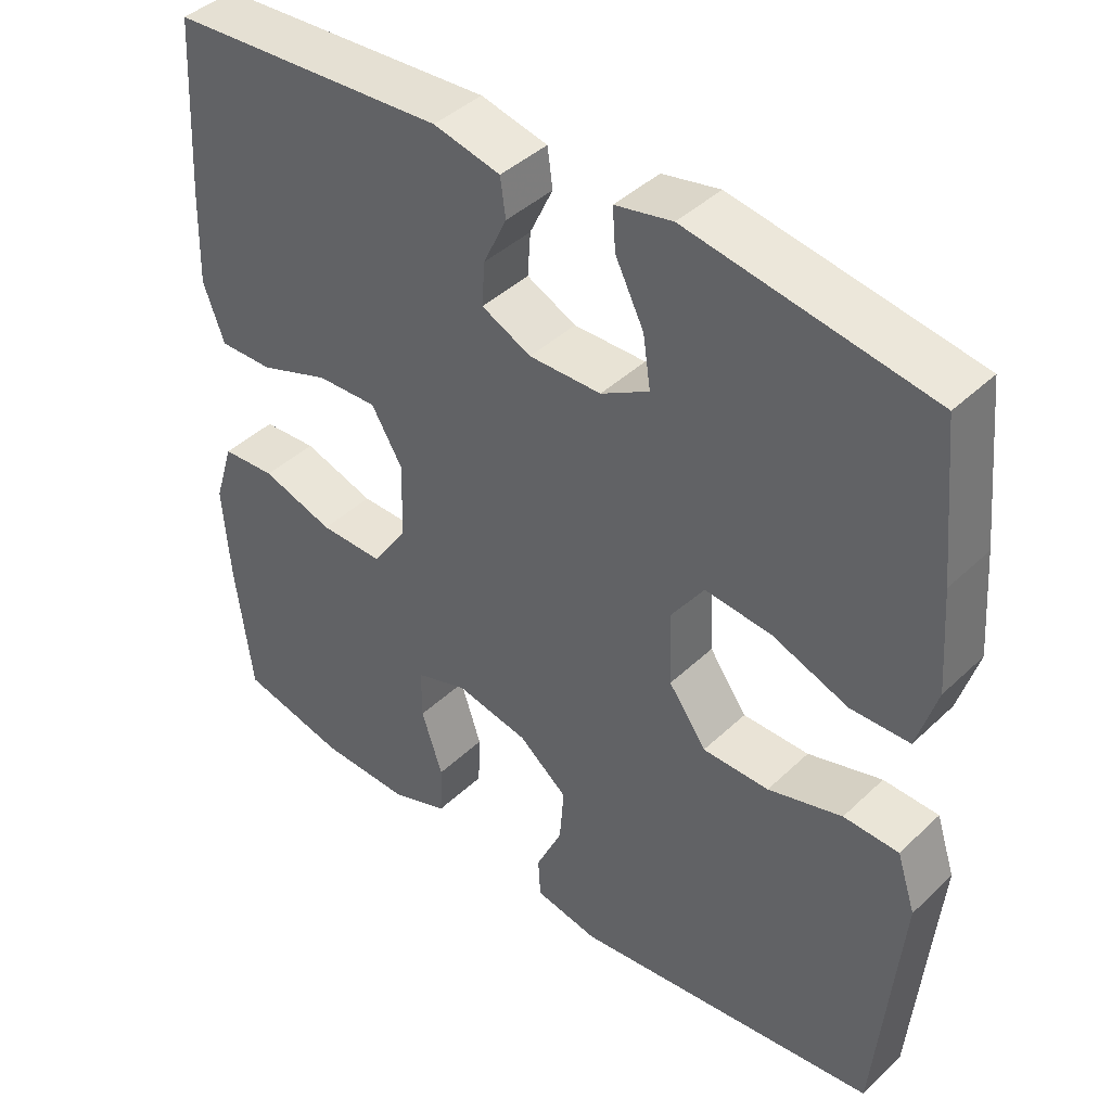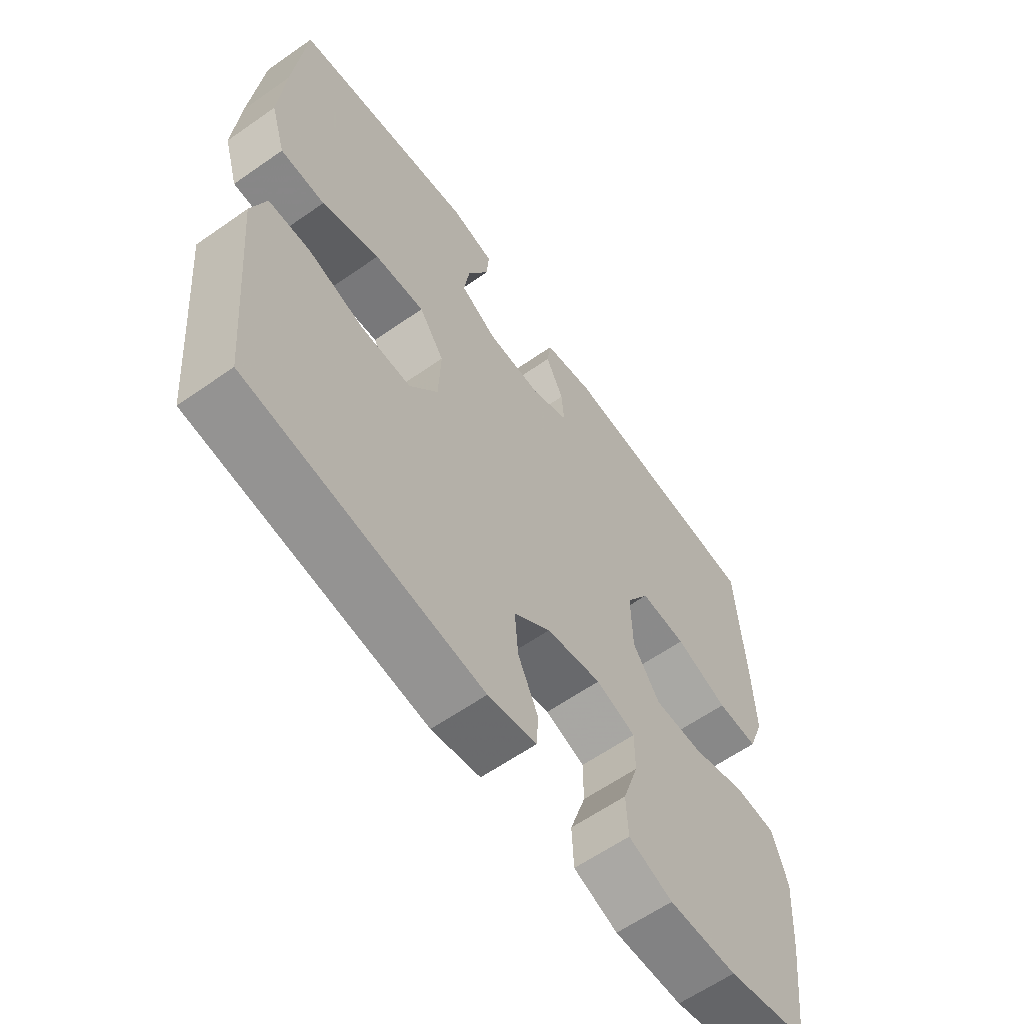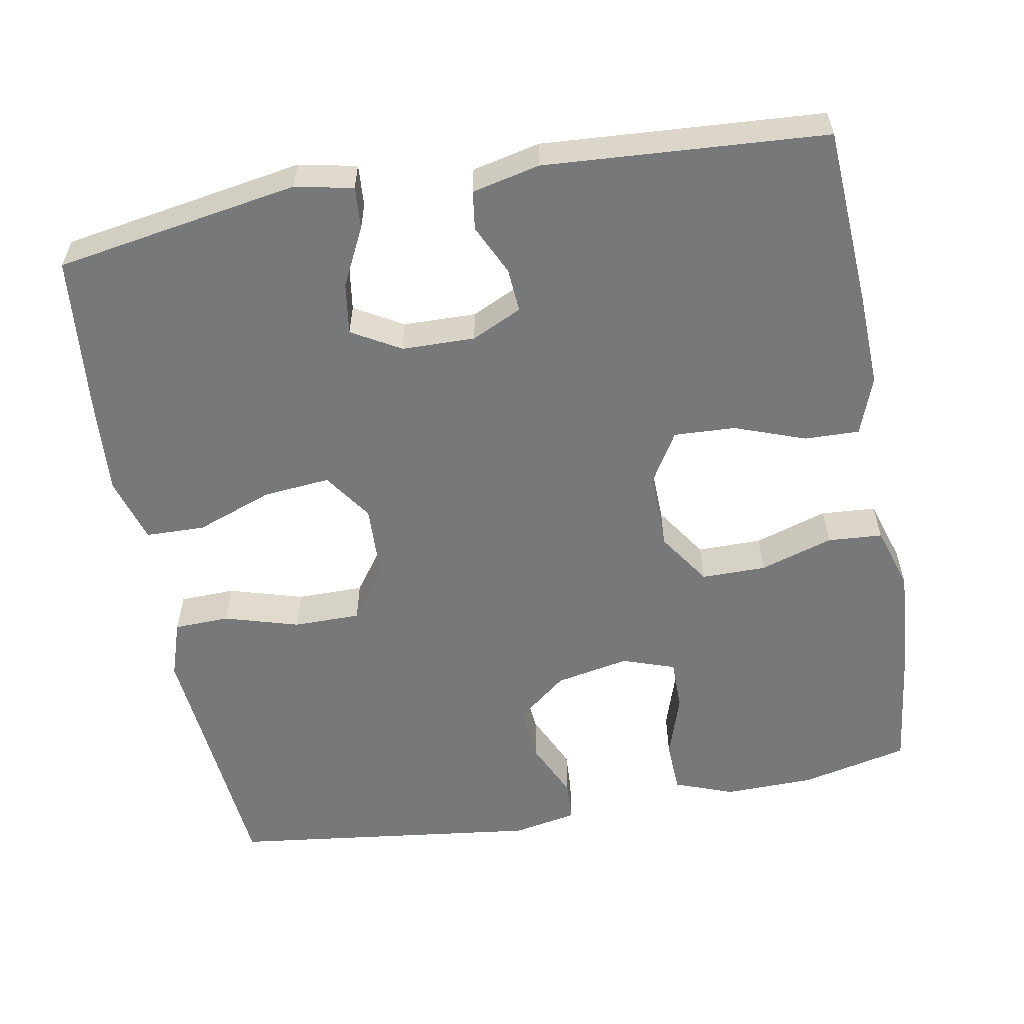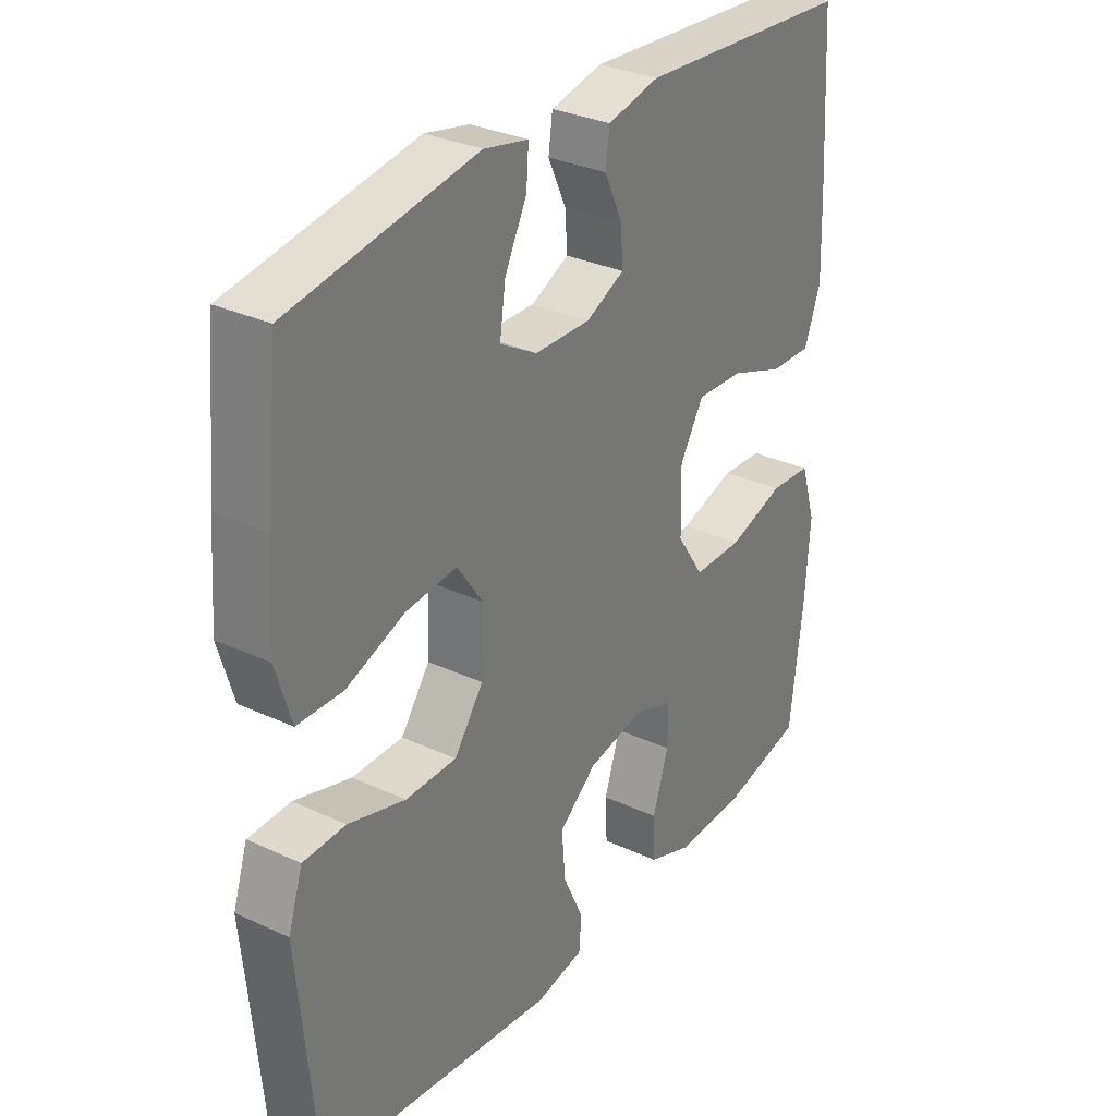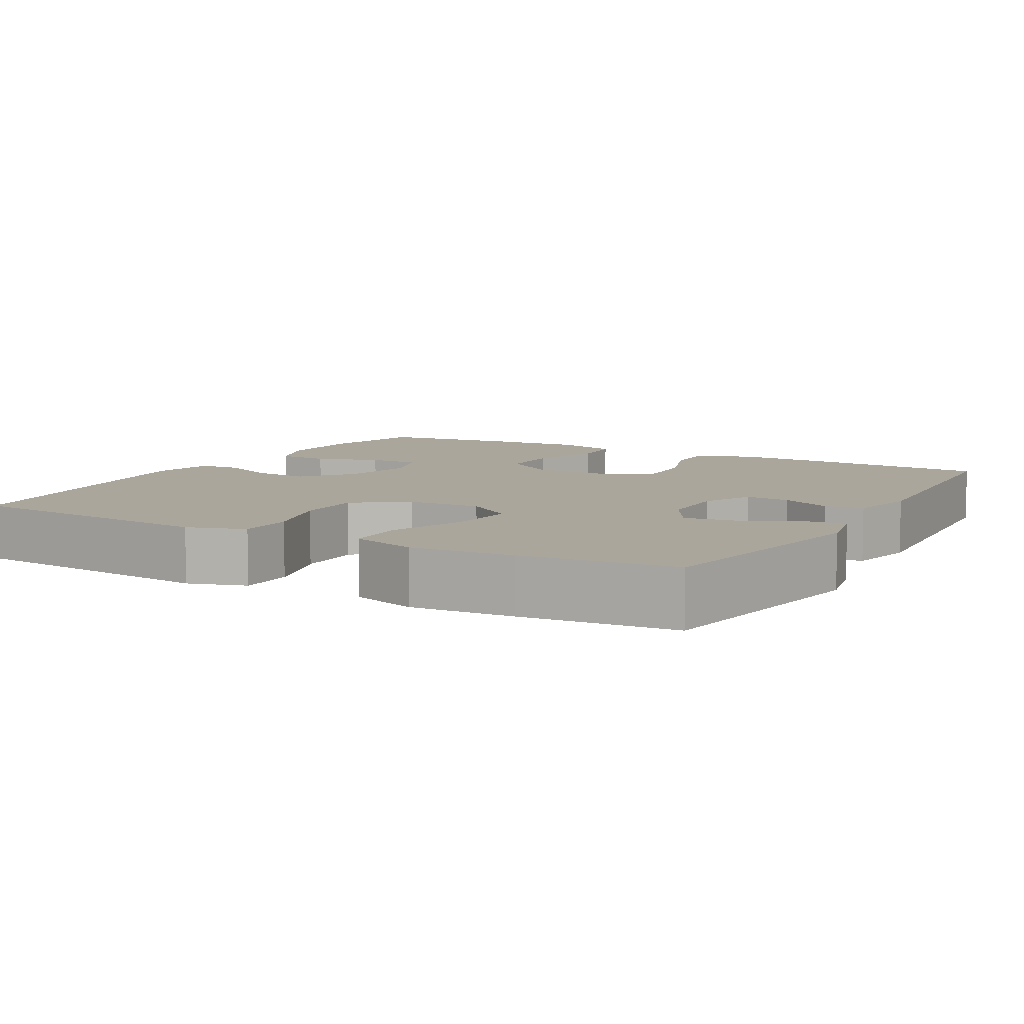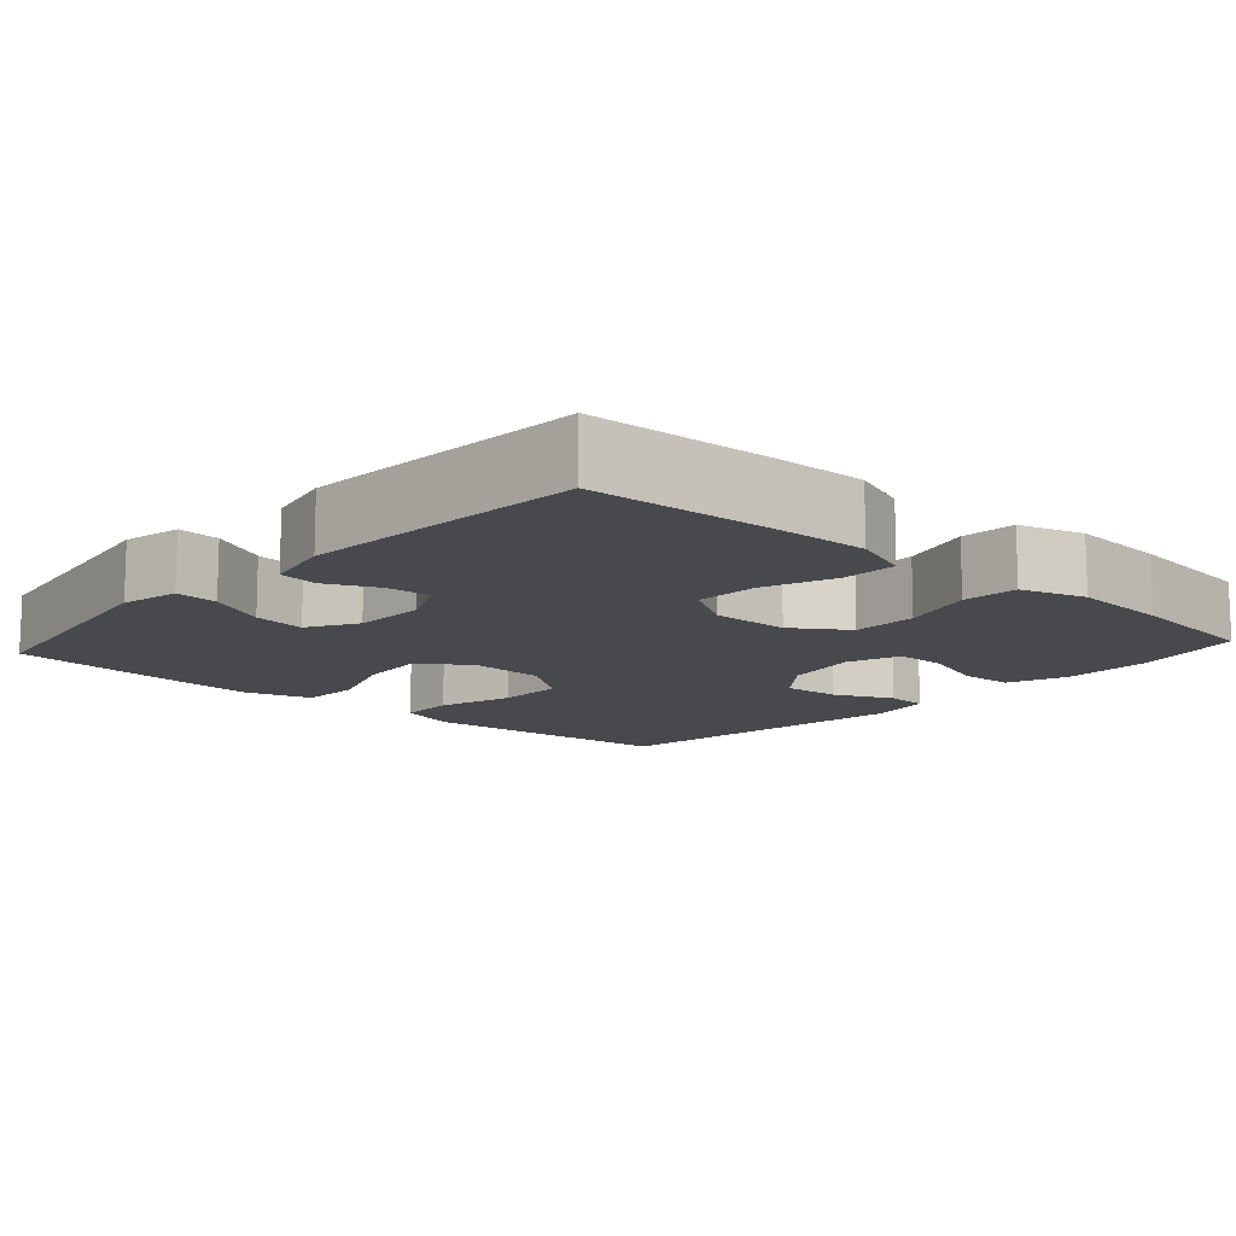
<metadata>
{"format":"obj","ext":"obj","renderer":"f3d","projection":"perspective","resolution":1024,"background":"white","views":[{"elev":42.3,"azim":-138.3,"up":"+Z"},{"elev":-61.5,"azim":-54.5,"up":"+Z"},{"elev":-57.4,"azim":10.4,"up":"+Y"},{"elev":31.0,"azim":-56.3,"up":"+Z"},{"elev":8.0,"azim":-60.5,"up":"+Y"},{"elev":-12.3,"azim":47.9,"up":"+Y"}]}
</metadata>
<code>
v 0.5 0.07 0.5
v 0.514 0.07 0.262
v 0.518 0.07 0.141
v 0.49 0.07 0.065
v 0.418 0.07 0.067
v 0.325 0.07 0.101
v 0.244 0.07 0.105
v 0.203 0.07 0.037
v 0.205 0.07 -0.064
v 0.252 0.07 -0.134
v 0.337 0.07 -0.134
v 0.433 0.07 -0.104
v 0.505 0.07 -0.109
v 0.531 0.07 -0.193
v 0.522 0.07 -0.321
v 0.5 0.07 -0.5
v 0.358 0.07 -0.532
v 0.239 0.07 -0.534
v 0.162 0.07 -0.505
v 0.159 0.07 -0.436
v 0.187 0.07 -0.351
v 0.187 0.07 -0.284
v 0.118 0.07 -0.26
v 0.021 0.07 -0.279
v -0.044 0.07 -0.331
v -0.038 0.07 -0.406
v -0.003 0.07 -0.482
v -0.006 0.07 -0.536
v -0.091 0.07 -0.552
v -0.5 0.07 -0.5
v -0.52 0.07 -0.278
v -0.531 0.07 -0.16
v -0.506 0.07 -0.084
v -0.433 0.07 -0.082
v -0.335 0.07 -0.111
v -0.247 0.07 -0.111
v -0.197 0.07 -0.042
v -0.193 0.07 0.056
v -0.237 0.07 0.12
v -0.325 0.07 0.112
v -0.426 0.07 0.075
v -0.504 0.07 0.077
v -0.53 0.07 0.164
v -0.52 0.07 0.298
v -0.5 0.07 0.5
v -0.18 0.07 0.553
v -0.104 0.07 0.537
v -0.108 0.07 0.482
v -0.146 0.07 0.406
v -0.156 0.07 0.338
v -0.092 0.07 0.301
v 0.004 0.07 0.299
v 0.07 0.07 0.33
v 0.066 0.07 0.388
v 0.035 0.07 0.454
v 0.042 0.07 0.505
v 0.131 0.07 0.525
v 0.5 0 0.5
v 0.514 0 0.262
v 0.518 0 0.141
v 0.49 0 0.065
v 0.418 0 0.067
v 0.325 0 0.101
v 0.244 0 0.105
v 0.203 0 0.037
v 0.205 0 -0.064
v 0.252 0 -0.134
v 0.337 0 -0.134
v 0.433 0 -0.104
v 0.505 0 -0.109
v 0.531 0 -0.193
v 0.522 0 -0.321
v 0.5 0 -0.5
v 0.358 0 -0.532
v 0.239 0 -0.534
v 0.162 0 -0.505
v 0.159 0 -0.436
v 0.187 0 -0.351
v 0.187 0 -0.284
v 0.118 0 -0.26
v 0.021 0 -0.279
v -0.044 0 -0.331
v -0.038 0 -0.406
v -0.003 0 -0.482
v -0.006 0 -0.536
v -0.091 0 -0.552
v -0.5 0 -0.5
v -0.52 0 -0.278
v -0.531 0 -0.16
v -0.506 0 -0.084
v -0.433 0 -0.082
v -0.335 0 -0.111
v -0.247 0 -0.111
v -0.197 0 -0.042
v -0.193 0 0.056
v -0.237 0 0.12
v -0.325 0 0.112
v -0.426 0 0.075
v -0.504 0 0.077
v -0.53 0 0.164
v -0.52 0 0.298
v -0.5 0 0.5
v -0.18 0 0.553
v -0.104 0 0.537
v -0.108 0 0.482
v -0.146 0 0.406
v -0.156 0 0.338
v -0.092 0 0.301
v 0.004 0 0.299
v 0.07 0 0.33
v 0.066 0 0.388
v 0.035 0 0.454
v 0.042 0 0.505
v 0.131 0 0.525
f 4 5 6
f 3 4 6
f 2 3 6
f 1 2 6
f 57 1 6
f 56 57 6
f 55 56 6
f 54 55 6
f 53 54 6 7
f 52 53 7 8
f 51 52 8 9
f 50 51 9 10
f 47 48 49
f 46 47 49
f 45 46 49
f 44 45 49
f 43 44 49
f 42 43 49
f 41 42 49
f 40 41 49
f 39 40 49 50
f 38 39 50 10
f 33 34 35
f 32 33 35
f 31 32 35
f 31 35 36
f 30 31 36
f 29 30 36
f 28 29 36
f 27 28 36
f 26 27 36
f 25 26 36 37
f 19 20 21
f 18 19 21
f 17 18 21
f 16 17 21
f 15 16 21
f 14 15 21
f 13 14 21
f 12 13 21
f 11 12 21
f 10 11 21 22
f 38 10 22 23
f 24 25 37 38
f 23 24 38
f 63 62 61
f 63 61 60
f 63 60 59
f 63 59 58
f 63 58 114
f 63 114 113
f 63 113 112
f 63 112 111
f 64 63 111 110
f 65 64 110 109
f 66 65 109 108
f 67 66 108 107
f 106 105 104
f 106 104 103
f 106 103 102
f 106 102 101
f 106 101 100
f 106 100 99
f 106 99 98
f 106 98 97
f 107 106 97 96
f 67 107 96 95
f 92 91 90
f 92 90 89
f 92 89 88
f 93 92 88
f 93 88 87
f 93 87 86
f 93 86 85
f 93 85 84
f 93 84 83
f 94 93 83 82
f 78 77 76
f 78 76 75
f 78 75 74
f 78 74 73
f 78 73 72
f 78 72 71
f 78 71 70
f 78 70 69
f 78 69 68
f 79 78 68 67
f 80 79 67 95
f 95 94 82 81
f 95 81 80
f 1 58 59 2
f 2 59 60 3
f 3 60 61 4
f 4 61 62 5
f 5 62 63 6
f 6 63 64 7
f 7 64 65 8
f 8 65 66 9
f 9 66 67 10
f 10 67 68 11
f 11 68 69 12
f 12 69 70 13
f 13 70 71 14
f 14 71 72 15
f 15 72 73 16
f 16 73 74 17
f 17 74 75 18
f 18 75 76 19
f 19 76 77 20
f 20 77 78 21
f 21 78 79 22
f 22 79 80 23
f 23 80 81 24
f 24 81 82 25
f 25 82 83 26
f 26 83 84 27
f 27 84 85 28
f 28 85 86 29
f 29 86 87 30
f 30 87 88 31
f 31 88 89 32
f 32 89 90 33
f 33 90 91 34
f 34 91 92 35
f 35 92 93 36
f 36 93 94 37
f 37 94 95 38
f 38 95 96 39
f 39 96 97 40
f 40 97 98 41
f 41 98 99 42
f 42 99 100 43
f 43 100 101 44
f 44 101 102 45
f 45 102 103 46
f 46 103 104 47
f 47 104 105 48
f 48 105 106 49
f 49 106 107 50
f 50 107 108 51
f 51 108 109 52
f 52 109 110 53
f 53 110 111 54
f 54 111 112 55
f 55 112 113 56
f 56 113 114 57
f 57 114 58 1

</code>
